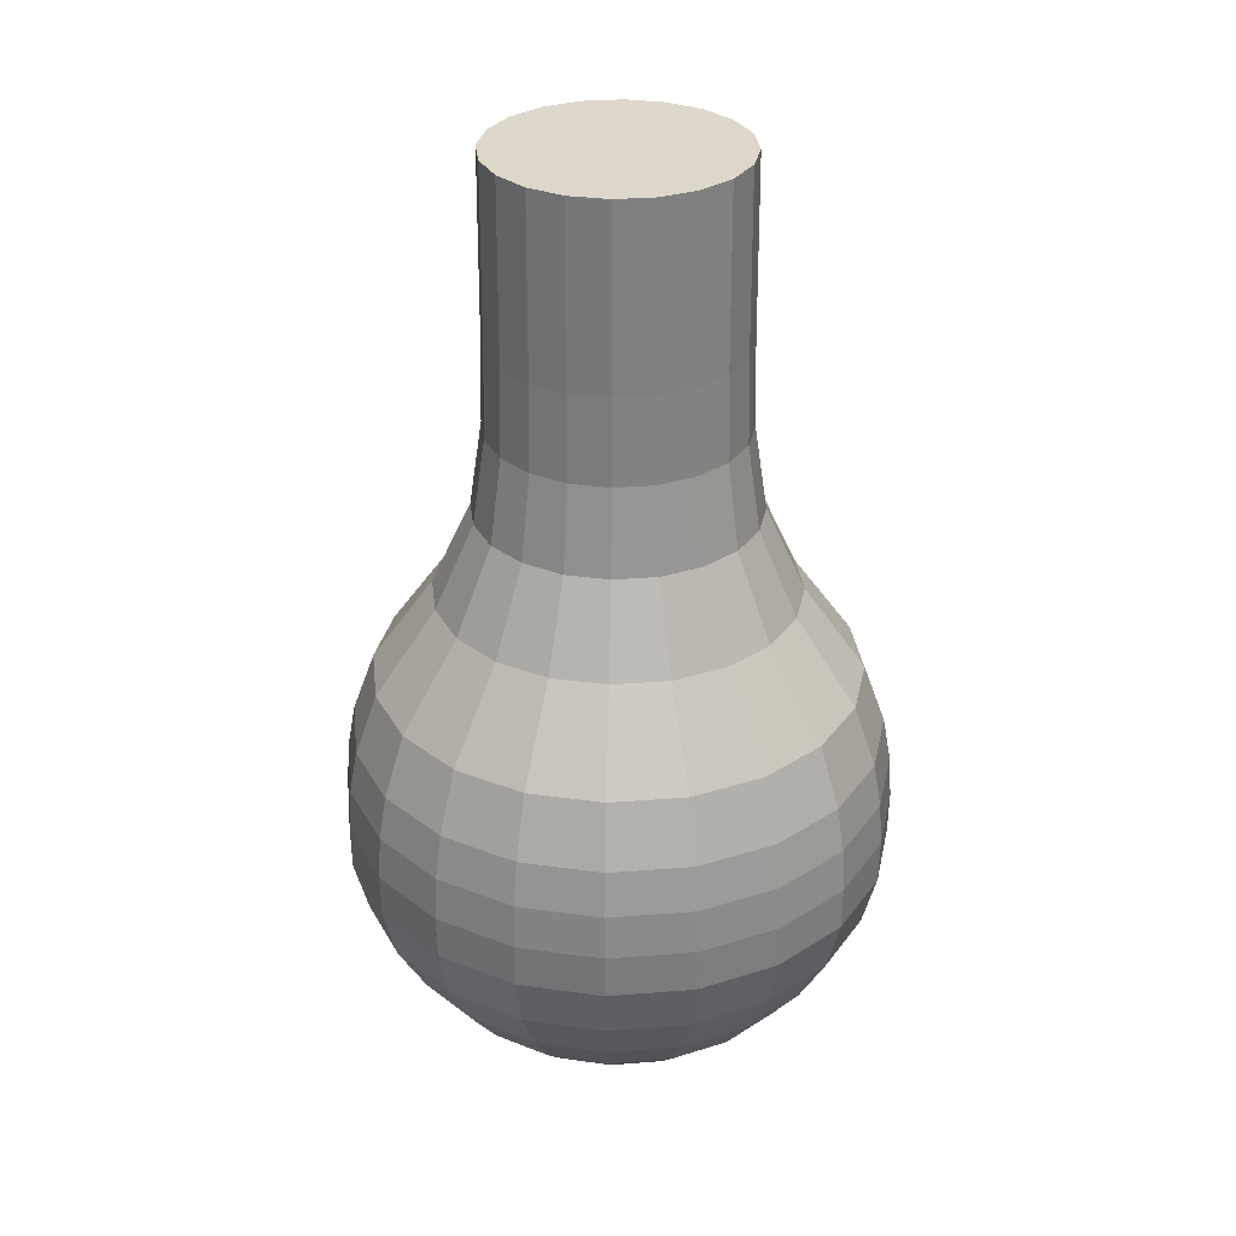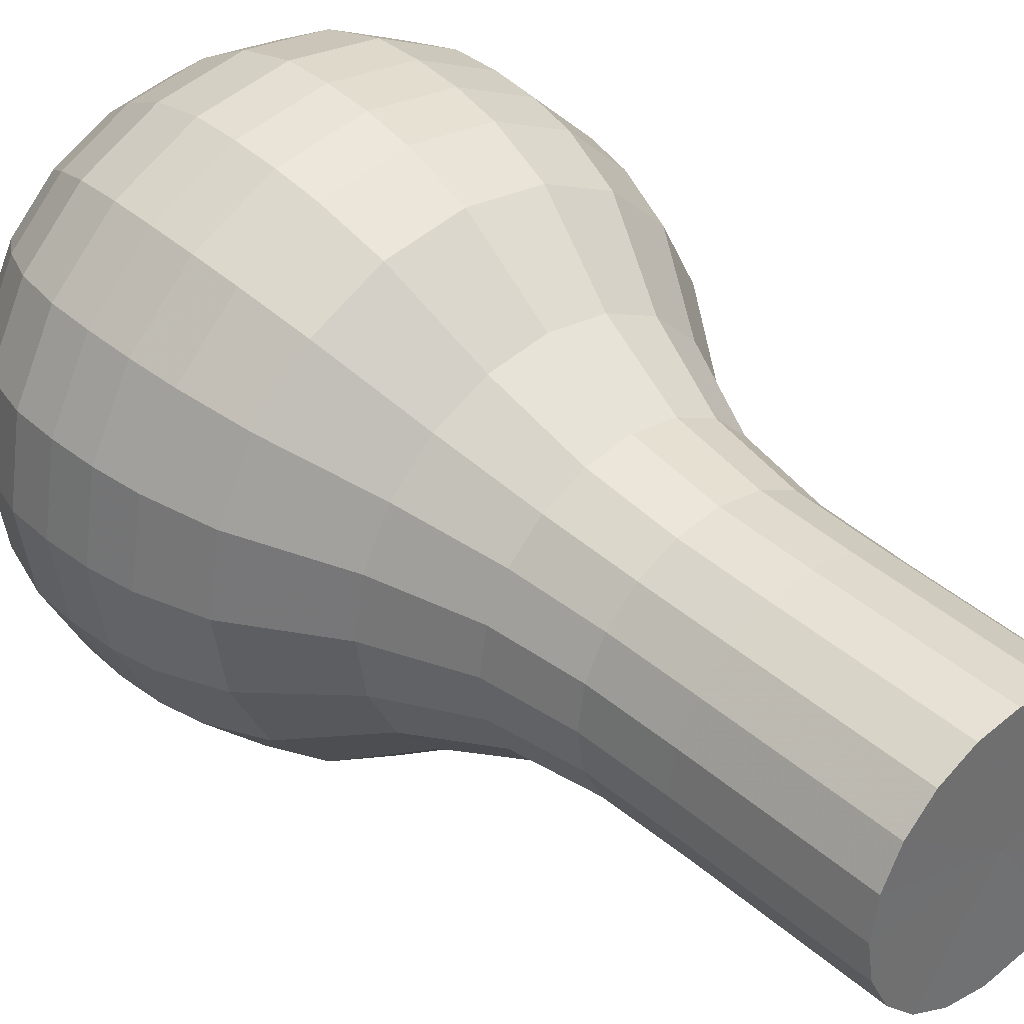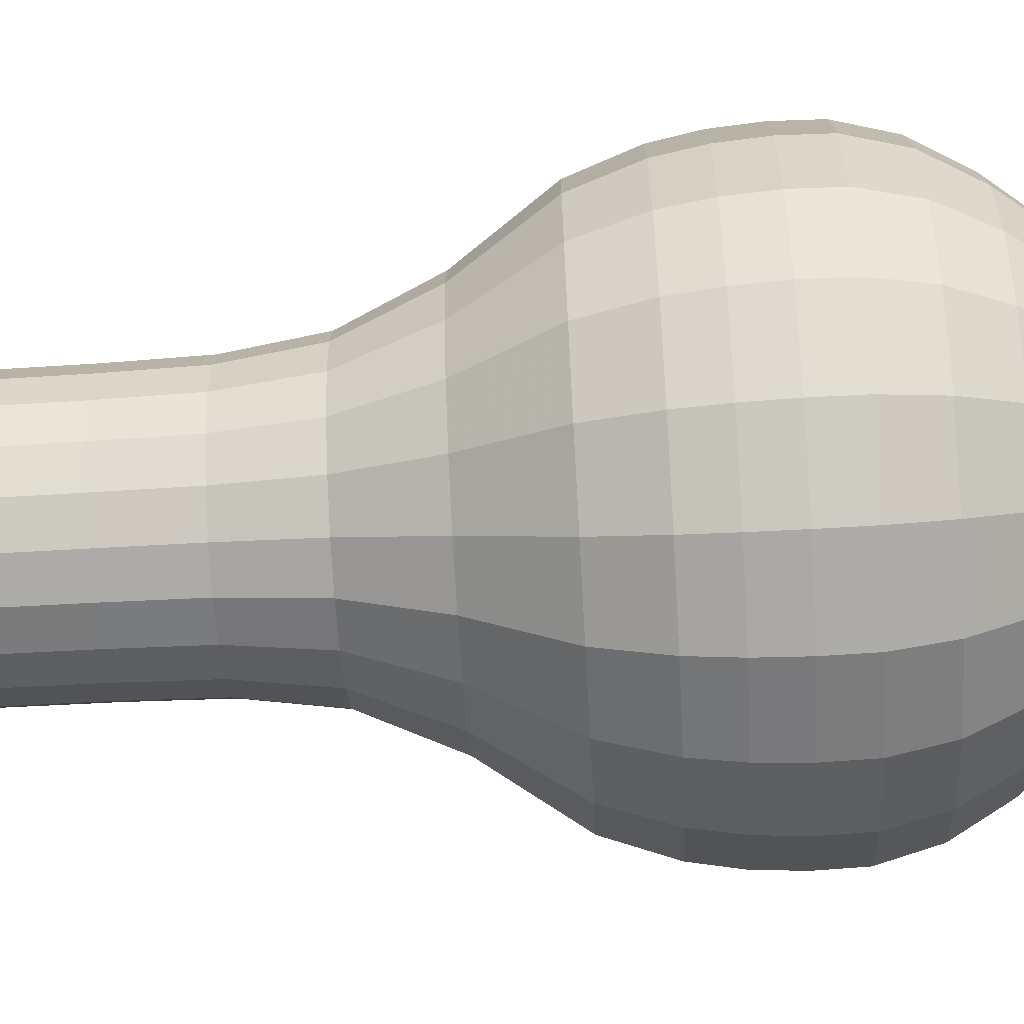
<metadata>
{"format":"obj","ext":"obj","renderer":"f3d","projection":"perspective","resolution":1024,"background":"white","views":[{"elev":30.9,"azim":92.5,"up":"+Z"},{"elev":38.0,"azim":-41.6,"up":"+Y"},{"elev":-67.5,"azim":93.3,"up":"+Y"}]}
</metadata>
<code>
o Plane
v -0 -0 -0.9089
v -0 -0 -0.004673
v -0.02226 -0.007234 -0.9089
v -0.1766 -0.05737 -0.8294
v -0.2336 -0.0759 -0.739
v -0.2464 -0.08007 -0.6879
v -0.2473 -0.08035 -0.6456
v -0.217 -0.07051 -0.5028
v -0.1616 -0.05252 -0.4211
v -0.126 -0.04095 -0.3394
v -0.1146 -0.03723 -0.2578
v -0.1129 -0.03669 -0.1761
v -0.1121 -0.03643 -0.004091
v -0.122 -0.03963 -0.8763
v -0.2069 -0.06722 -0.7886
v -0.08906 -0.02894 -0.8935
v -0.2444 -0.07941 -0.6033
v -0.2371 -0.07702 -0.5611
v -0.1486 -0.04827 -0.8568
v -0 -0 -0.004673
v -0.01894 -0.01376 -0.9089
v -0.1502 -0.1091 -0.8294
v -0.1987 -0.1444 -0.739
v -0.2096 -0.1523 -0.6879
v -0.2104 -0.1528 -0.6456
v -0.1846 -0.1341 -0.5028
v -0.1375 -0.09989 -0.4211
v -0.1072 -0.07789 -0.3394
v -0.09748 -0.07082 -0.2578
v -0.09606 -0.06979 -0.1761
v -0.09538 -0.06929 -0.004091
v -0.1037 -0.07537 -0.8763
v -0.176 -0.1279 -0.7886
v -0.07576 -0.05504 -0.8935
v -0.2079 -0.1511 -0.6033
v -0.2017 -0.1465 -0.5611
v -0.1264 -0.09181 -0.8568
v -0 -0 -0.004673
v -0.01376 -0.01894 -0.9089
v -0.1091 -0.1502 -0.8294
v -0.1444 -0.1987 -0.739
v -0.1523 -0.2096 -0.6879
v -0.1528 -0.2104 -0.6456
v -0.1341 -0.1846 -0.5028
v -0.09989 -0.1375 -0.4211
v -0.07789 -0.1072 -0.3394
v -0.07082 -0.09748 -0.2578
v -0.06979 -0.09606 -0.1761
v -0.06929 -0.09538 -0.004091
v -0.07537 -0.1037 -0.8763
v -0.1279 -0.176 -0.7886
v -0.05504 -0.07576 -0.8935
v -0.1511 -0.2079 -0.6033
v -0.1465 -0.2017 -0.5611
v -0.09181 -0.1264 -0.8568
v -0 -0 -0.004673
v -0.007234 -0.02226 -0.9089
v -0.05737 -0.1766 -0.8294
v -0.0759 -0.2336 -0.739
v -0.08007 -0.2464 -0.6879
v -0.08035 -0.2473 -0.6456
v -0.07051 -0.217 -0.5028
v -0.05252 -0.1616 -0.4211
v -0.04095 -0.126 -0.3394
v -0.03723 -0.1146 -0.2578
v -0.03669 -0.1129 -0.1761
v -0.03643 -0.1121 -0.004091
v -0.03963 -0.122 -0.8763
v -0.06722 -0.2069 -0.7886
v -0.02894 -0.08906 -0.8935
v -0.07941 -0.2444 -0.6033
v -0.07702 -0.2371 -0.5611
v -0.04827 -0.1486 -0.8568
v -0 -0 -0.004673
v -0 -0.02341 -0.9089
v -0 -0.1856 -0.8294
v -0 -0.2456 -0.739
v -0 -0.2591 -0.6879
v -0 -0.26 -0.6456
v -0 -0.2282 -0.5028
v -0 -0.1699 -0.4211
v -0 -0.1325 -0.3394
v -0 -0.1205 -0.2578
v -0 -0.1187 -0.1761
v -0 -0.1179 -0.004091
v -0 -0.1282 -0.8763
v -0 -0.2175 -0.7886
v -0 -0.09364 -0.8935
v -0 -0.257 -0.6033
v -0 -0.2493 -0.5611
v -0 -0.1562 -0.8568
v -0 -0 -0.004673
v 0.007234 -0.02226 -0.9089
v 0.05737 -0.1766 -0.8294
v 0.0759 -0.2336 -0.739
v 0.08007 -0.2464 -0.6879
v 0.08035 -0.2473 -0.6456
v 0.07051 -0.217 -0.5028
v 0.05252 -0.1616 -0.4211
v 0.04095 -0.126 -0.3394
v 0.03723 -0.1146 -0.2578
v 0.03669 -0.1129 -0.1761
v 0.03643 -0.1121 -0.004091
v 0.03963 -0.122 -0.8763
v 0.06722 -0.2069 -0.7886
v 0.02894 -0.08906 -0.8935
v 0.07941 -0.2444 -0.6033
v 0.07702 -0.2371 -0.5611
v 0.04827 -0.1486 -0.8568
v -0 -0 -0.004673
v 0.01376 -0.01894 -0.9089
v 0.1091 -0.1502 -0.8294
v 0.1444 -0.1987 -0.739
v 0.1523 -0.2096 -0.6879
v 0.1528 -0.2104 -0.6456
v 0.1341 -0.1846 -0.5028
v 0.09989 -0.1375 -0.4211
v 0.07789 -0.1072 -0.3394
v 0.07082 -0.09748 -0.2578
v 0.06979 -0.09606 -0.1761
v 0.06929 -0.09538 -0.004091
v 0.07537 -0.1037 -0.8763
v 0.1279 -0.176 -0.7886
v 0.05504 -0.07576 -0.8935
v 0.1511 -0.2079 -0.6033
v 0.1465 -0.2017 -0.5611
v 0.09181 -0.1264 -0.8568
v -0 -0 -0.004673
v 0.01894 -0.01376 -0.9089
v 0.1502 -0.1091 -0.8294
v 0.1987 -0.1444 -0.739
v 0.2096 -0.1523 -0.6879
v 0.2104 -0.1528 -0.6456
v 0.1846 -0.1341 -0.5028
v 0.1375 -0.09989 -0.4211
v 0.1072 -0.07789 -0.3394
v 0.09748 -0.07082 -0.2578
v 0.09606 -0.06979 -0.1761
v 0.09538 -0.06929 -0.004091
v 0.1037 -0.07537 -0.8763
v 0.176 -0.1279 -0.7886
v 0.07576 -0.05504 -0.8935
v 0.2079 -0.1511 -0.6033
v 0.2017 -0.1465 -0.5611
v 0.1264 -0.09181 -0.8568
v -0 -0 -0.004673
v 0.02226 -0.007234 -0.9089
v 0.1766 -0.05737 -0.8294
v 0.2336 -0.0759 -0.739
v 0.2464 -0.08007 -0.6879
v 0.2473 -0.08035 -0.6456
v 0.217 -0.07051 -0.5028
v 0.1616 -0.05252 -0.4211
v 0.126 -0.04095 -0.3394
v 0.1146 -0.03723 -0.2578
v 0.1129 -0.03669 -0.1761
v 0.1121 -0.03643 -0.004091
v 0.122 -0.03963 -0.8763
v 0.2069 -0.06722 -0.7886
v 0.08906 -0.02894 -0.8935
v 0.2444 -0.07941 -0.6033
v 0.2371 -0.07702 -0.5611
v 0.1486 -0.04827 -0.8568
v -0 -0 -0.004673
v 0.02341 -0 -0.9089
v 0.1856 0 -0.8294
v 0.2456 0 -0.739
v 0.2591 0 -0.6879
v 0.26 0 -0.6456
v 0.2282 0 -0.5028
v 0.1699 0 -0.4211
v 0.1325 0 -0.3394
v 0.1205 0 -0.2578
v 0.1187 0 -0.1761
v 0.1179 0 -0.004091
v 0.1282 0 -0.8763
v 0.2175 0 -0.7886
v 0.09364 0 -0.8935
v 0.257 0 -0.6033
v 0.2493 0 -0.5611
v 0.1562 0 -0.8568
v -0 -0 -0.004673
v 0.02226 0.007234 -0.9089
v 0.1766 0.05737 -0.8294
v 0.2336 0.0759 -0.739
v 0.2464 0.08007 -0.6879
v 0.2473 0.08035 -0.6456
v 0.217 0.07051 -0.5028
v 0.1616 0.05252 -0.4211
v 0.126 0.04095 -0.3394
v 0.1146 0.03723 -0.2578
v 0.1129 0.03669 -0.1761
v 0.1121 0.03643 -0.004091
v 0.122 0.03963 -0.8763
v 0.2069 0.06722 -0.7886
v 0.08906 0.02894 -0.8935
v 0.2444 0.07941 -0.6033
v 0.2371 0.07702 -0.5611
v 0.1486 0.04827 -0.8568
v -0 -0 -0.004673
v 0.01894 0.01376 -0.9089
v 0.1502 0.1091 -0.8294
v 0.1987 0.1444 -0.739
v 0.2096 0.1523 -0.6879
v 0.2104 0.1528 -0.6456
v 0.1846 0.1341 -0.5028
v 0.1375 0.09989 -0.4211
v 0.1072 0.07789 -0.3394
v 0.09748 0.07082 -0.2578
v 0.09606 0.06979 -0.1761
v 0.09537 0.06929 -0.004091
v 0.1037 0.07537 -0.8763
v 0.176 0.1279 -0.7886
v 0.07576 0.05504 -0.8935
v 0.2079 0.1511 -0.6033
v 0.2017 0.1465 -0.5611
v 0.1264 0.09181 -0.8568
v -0 -0 -0.004673
v 0.01376 0.01894 -0.9089
v 0.1091 0.1502 -0.8294
v 0.1444 0.1987 -0.739
v 0.1523 0.2096 -0.6879
v 0.1528 0.2104 -0.6456
v 0.1341 0.1846 -0.5028
v 0.09989 0.1375 -0.4211
v 0.07789 0.1072 -0.3394
v 0.07082 0.09748 -0.2578
v 0.06979 0.09606 -0.1761
v 0.06929 0.09538 -0.004091
v 0.07537 0.1037 -0.8763
v 0.1279 0.176 -0.7886
v 0.05504 0.07576 -0.8935
v 0.1511 0.2079 -0.6033
v 0.1465 0.2017 -0.5611
v 0.09181 0.1264 -0.8568
v -0 -0 -0.004673
v 0.007234 0.02226 -0.9089
v 0.05737 0.1766 -0.8294
v 0.0759 0.2336 -0.739
v 0.08007 0.2464 -0.6879
v 0.08035 0.2473 -0.6456
v 0.07051 0.217 -0.5028
v 0.05252 0.1616 -0.4211
v 0.04095 0.126 -0.3394
v 0.03723 0.1146 -0.2578
v 0.03669 0.1129 -0.1761
v 0.03643 0.1121 -0.004091
v 0.03963 0.122 -0.8763
v 0.06722 0.2069 -0.7886
v 0.02894 0.08906 -0.8935
v 0.07941 0.2444 -0.6033
v 0.07702 0.2371 -0.5611
v 0.04827 0.1486 -0.8568
v -0 -0 -0.004673
v -0 0.02341 -0.9089
v -1e-06 0.1856 -0.8294
v -1e-06 0.2456 -0.739
v -1e-06 0.2591 -0.6879
v -1e-06 0.26 -0.6456
v -1e-06 0.2282 -0.5028
v -1e-06 0.1699 -0.4211
v -1e-06 0.1325 -0.3394
v -1e-06 0.1205 -0.2578
v -0 0.1187 -0.1761
v -0 0.1179 -0.004091
v -1e-06 0.1282 -0.8763
v -1e-06 0.2175 -0.7886
v -0 0.09364 -0.8935
v -1e-06 0.257 -0.6033
v -1e-06 0.2493 -0.5611
v -1e-06 0.1562 -0.8568
v -0 -0 -0.004673
v -0.007234 0.02226 -0.9089
v -0.05737 0.1766 -0.8294
v -0.0759 0.2336 -0.739
v -0.08007 0.2464 -0.6879
v -0.08035 0.2473 -0.6456
v -0.07051 0.217 -0.5028
v -0.05252 0.1616 -0.4211
v -0.04095 0.126 -0.3394
v -0.03723 0.1146 -0.2578
v -0.03669 0.1129 -0.1761
v -0.03643 0.1121 -0.004091
v -0.03963 0.122 -0.8763
v -0.06722 0.2069 -0.7886
v -0.02894 0.08906 -0.8935
v -0.07942 0.2444 -0.6033
v -0.07702 0.2371 -0.5611
v -0.04827 0.1486 -0.8568
v -0 -0 -0.004673
v -0.01376 0.01894 -0.9089
v -0.1091 0.1502 -0.8294
v -0.1444 0.1987 -0.739
v -0.1523 0.2096 -0.6879
v -0.1528 0.2104 -0.6456
v -0.1341 0.1846 -0.5028
v -0.09989 0.1375 -0.4211
v -0.07789 0.1072 -0.3394
v -0.07082 0.09748 -0.2578
v -0.06979 0.09606 -0.1761
v -0.06929 0.09538 -0.004091
v -0.07537 0.1037 -0.8763
v -0.1279 0.176 -0.7886
v -0.05504 0.07576 -0.8935
v -0.1511 0.2079 -0.6033
v -0.1465 0.2017 -0.5611
v -0.09181 0.1264 -0.8568
v -0 -0 -0.004673
v -0.01894 0.01376 -0.9089
v -0.1502 0.1091 -0.8294
v -0.1987 0.1444 -0.739
v -0.2096 0.1523 -0.6879
v -0.2104 0.1528 -0.6456
v -0.1846 0.1341 -0.5028
v -0.1375 0.09989 -0.4211
v -0.1072 0.07789 -0.3394
v -0.09748 0.07082 -0.2578
v -0.09606 0.06979 -0.1761
v -0.09538 0.06929 -0.004091
v -0.1037 0.07537 -0.8763
v -0.176 0.1279 -0.7886
v -0.07576 0.05504 -0.8935
v -0.2079 0.1511 -0.6033
v -0.2017 0.1465 -0.5611
v -0.1264 0.09181 -0.8568
v -0 -0 -0.004673
v -0.02226 0.007234 -0.9089
v -0.1766 0.05737 -0.8294
v -0.2336 0.0759 -0.739
v -0.2464 0.08007 -0.6879
v -0.2473 0.08035 -0.6456
v -0.217 0.07051 -0.5028
v -0.1616 0.05252 -0.4211
v -0.126 0.04095 -0.3394
v -0.1146 0.03723 -0.2578
v -0.1129 0.03669 -0.1761
v -0.1121 0.03643 -0.004091
v -0.122 0.03963 -0.8763
v -0.2069 0.06722 -0.7886
v -0.08906 0.02894 -0.8935
v -0.2444 0.07941 -0.6033
v -0.2371 0.07702 -0.5611
v -0.1486 0.04827 -0.8568
v -0 -0 -0.004673
v -0.02341 -0 -0.9089
v -0.1856 -1e-06 -0.8294
v -0.2456 -1e-06 -0.739
v -0.2591 -1e-06 -0.6879
v -0.26 -1e-06 -0.6456
v -0.2282 -1e-06 -0.5028
v -0.1699 -1e-06 -0.4211
v -0.1325 -0 -0.3394
v -0.1205 -0 -0.2578
v -0.1187 -0 -0.1761
v -0.1179 -0 -0.004091
v -0.1282 -0 -0.8763
v -0.2175 -1e-06 -0.7886
v -0.09364 -0 -0.8935
v -0.257 -1e-06 -0.6033
v -0.2493 -1e-06 -0.5611
v -0.1562 -1e-06 -0.8568
f 15 33 23 5
f 9 8 26 27
f 13 31 20 2
f 16 34 32 14
f 10 9 27 28
f 16 3 21 34
f 17 35 36 18
f 11 10 28 29
f 15 4 22 33
f 18 36 26 8
f 12 11 29 30
f 6 5 23 24
f 19 14 32 37
f 13 12 30 31
f 7 6 24 25
f 19 37 22 4
f 17 7 25 35
f 35 53 54 36
f 29 28 46 47
f 33 22 40 51
f 36 54 44 26
f 30 29 47 48
f 24 23 41 42
f 37 32 50 55
f 31 30 48 49
f 25 24 42 43
f 37 55 40 22
f 35 25 43 53
f 33 51 41 23
f 27 26 44 45
f 31 49 38 20
f 34 52 50 32
f 28 27 45 46
f 34 21 39 52
f 55 50 68 73
f 49 48 66 67
f 43 42 60 61
f 55 73 58 40
f 53 43 61 71
f 51 69 59 41
f 45 44 62 63
f 49 67 56 38
f 52 70 68 50
f 46 45 63 64
f 52 39 57 70
f 53 71 72 54
f 47 46 64 65
f 51 40 58 69
f 54 72 62 44
f 48 47 65 66
f 42 41 59 60
f 69 87 77 59
f 63 62 80 81
f 67 85 74 56
f 70 88 86 68
f 64 63 81 82
f 70 57 75 88
f 71 89 90 72
f 65 64 82 83
f 69 58 76 87
f 72 90 80 62
f 66 65 83 84
f 60 59 77 78
f 73 68 86 91
f 67 66 84 85
f 61 60 78 79
f 73 91 76 58
f 71 61 79 89
f 88 75 93 106
f 89 107 108 90
f 83 82 100 101
f 87 76 94 105
f 90 108 98 80
f 84 83 101 102
f 78 77 95 96
f 91 86 104 109
f 85 84 102 103
f 79 78 96 97
f 91 109 94 76
f 89 79 97 107
f 87 105 95 77
f 81 80 98 99
f 85 103 92 74
f 88 106 104 86
f 82 81 99 100
f 96 95 113 114
f 109 104 122 127
f 103 102 120 121
f 97 96 114 115
f 109 127 112 94
f 107 97 115 125
f 105 123 113 95
f 99 98 116 117
f 103 121 110 92
f 106 124 122 104
f 100 99 117 118
f 106 93 111 124
f 107 125 126 108
f 101 100 118 119
f 105 94 112 123
f 108 126 116 98
f 102 101 119 120
f 125 115 133 143
f 123 141 131 113
f 117 116 134 135
f 121 139 128 110
f 124 142 140 122
f 118 117 135 136
f 124 111 129 142
f 125 143 144 126
f 119 118 136 137
f 123 112 130 141
f 126 144 134 116
f 120 119 137 138
f 114 113 131 132
f 127 122 140 145
f 121 120 138 139
f 115 114 132 133
f 127 145 130 112
f 136 135 153 154
f 142 129 147 160
f 143 161 162 144
f 137 136 154 155
f 141 130 148 159
f 144 162 152 134
f 138 137 155 156
f 132 131 149 150
f 145 140 158 163
f 139 138 156 157
f 133 132 150 151
f 145 163 148 130
f 143 133 151 161
f 141 159 149 131
f 135 134 152 153
f 139 157 146 128
f 142 160 158 140
f 156 155 173 174
f 150 149 167 168
f 163 158 176 181
f 157 156 174 175
f 151 150 168 169
f 163 181 166 148
f 161 151 169 179
f 159 177 167 149
f 153 152 170 171
f 157 175 164 146
f 160 178 176 158
f 154 153 171 172
f 160 147 165 178
f 161 179 180 162
f 155 154 172 173
f 159 148 166 177
f 162 180 170 152
f 181 199 184 166
f 179 169 187 197
f 177 195 185 167
f 171 170 188 189
f 175 193 182 164
f 178 196 194 176
f 172 171 189 190
f 178 165 183 196
f 179 197 198 180
f 173 172 190 191
f 177 166 184 195
f 180 198 188 170
f 174 173 191 192
f 168 167 185 186
f 181 176 194 199
f 175 174 192 193
f 169 168 186 187
f 196 214 212 194
f 190 189 207 208
f 196 183 201 214
f 197 215 216 198
f 191 190 208 209
f 195 184 202 213
f 198 216 206 188
f 192 191 209 210
f 186 185 203 204
f 199 194 212 217
f 193 192 210 211
f 187 186 204 205
f 199 217 202 184
f 197 187 205 215
f 195 213 203 185
f 189 188 206 207
f 193 211 200 182
f 216 234 224 206
f 210 209 227 228
f 204 203 221 222
f 217 212 230 235
f 211 210 228 229
f 205 204 222 223
f 217 235 220 202
f 215 205 223 233
f 213 231 221 203
f 207 206 224 225
f 211 229 218 200
f 214 232 230 212
f 208 207 225 226
f 214 201 219 232
f 215 233 234 216
f 209 208 226 227
f 213 202 220 231
f 235 253 238 220
f 233 223 241 251
f 231 249 239 221
f 225 224 242 243
f 229 247 236 218
f 232 250 248 230
f 226 225 243 244
f 232 219 237 250
f 233 251 252 234
f 227 226 244 245
f 231 220 238 249
f 234 252 242 224
f 228 227 245 246
f 222 221 239 240
f 235 230 248 253
f 229 228 246 247
f 223 222 240 241
f 250 268 266 248
f 244 243 261 262
f 250 237 255 268
f 251 269 270 252
f 245 244 262 263
f 249 238 256 267
f 252 270 260 242
f 246 245 263 264
f 240 239 257 258
f 253 248 266 271
f 247 246 264 265
f 241 240 258 259
f 253 271 256 238
f 251 241 259 269
f 249 267 257 239
f 243 242 260 261
f 247 265 254 236
f 270 288 278 260
f 264 263 281 282
f 258 257 275 276
f 271 266 284 289
f 265 264 282 283
f 259 258 276 277
f 271 289 274 256
f 269 259 277 287
f 267 285 275 257
f 261 260 278 279
f 265 283 272 254
f 268 286 284 266
f 262 261 279 280
f 268 255 273 286
f 269 287 288 270
f 263 262 280 281
f 267 256 274 285
f 289 307 292 274
f 287 277 295 305
f 285 303 293 275
f 279 278 296 297
f 283 301 290 272
f 286 304 302 284
f 280 279 297 298
f 286 273 291 304
f 287 305 306 288
f 281 280 298 299
f 285 274 292 303
f 288 306 296 278
f 282 281 299 300
f 276 275 293 294
f 289 284 302 307
f 283 282 300 301
f 277 276 294 295
f 304 322 320 302
f 298 297 315 316
f 304 291 309 322
f 305 323 324 306
f 299 298 316 317
f 303 292 310 321
f 306 324 314 296
f 300 299 317 318
f 294 293 311 312
f 307 302 320 325
f 301 300 318 319
f 295 294 312 313
f 307 325 310 292
f 305 295 313 323
f 303 321 311 293
f 297 296 314 315
f 301 319 308 290
f 324 342 332 314
f 318 317 335 336
f 312 311 329 330
f 325 320 338 343
f 319 318 336 337
f 313 312 330 331
f 325 343 328 310
f 323 313 331 341
f 321 339 329 311
f 315 314 332 333
f 319 337 326 308
f 322 340 338 320
f 316 315 333 334
f 322 309 327 340
f 323 341 342 324
f 317 316 334 335
f 321 310 328 339
f 343 361 346 328
f 341 331 349 359
f 339 357 347 329
f 333 332 350 351
f 337 355 344 326
f 340 358 356 338
f 334 333 351 352
f 340 327 345 358
f 341 359 360 342
f 335 334 352 353
f 339 328 346 357
f 342 360 350 332
f 336 335 353 354
f 330 329 347 348
f 343 338 356 361
f 337 336 354 355
f 331 330 348 349
f 355 354 12 13
f 349 348 6 7
f 361 19 4 346
f 359 349 7 17
f 357 15 5 347
f 351 350 8 9
f 355 13 2 344
f 358 16 14 356
f 352 351 9 10
f 358 345 3 16
f 359 17 18 360
f 353 352 10 11
f 357 346 4 15
f 360 18 8 350
f 354 353 11 12
f 348 347 5 6
f 361 356 14 19
f 75 57 1
f 39 21 1
f 255 237 1
f 237 219 1
f 219 201 1
f 147 129 1
f 129 111 1
f 111 93 1
f 345 327 1
f 21 3 1
f 327 309 1
f 201 183 1
f 183 165 1
f 3 345 1
f 57 39 1
f 309 291 1
f 165 147 1
f 93 75 1
f 273 255 1
f 291 273 1

</code>
